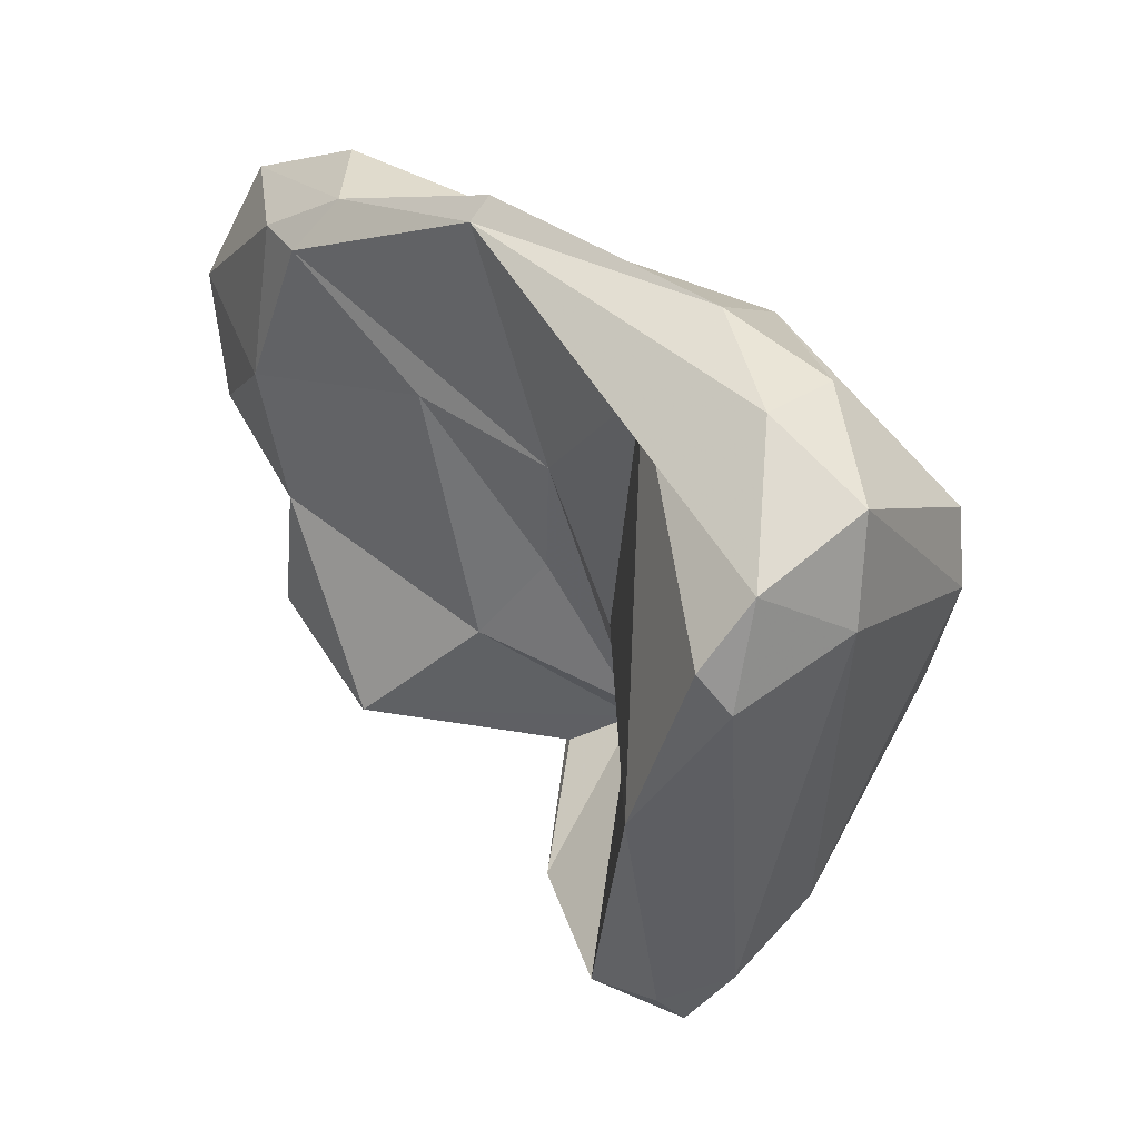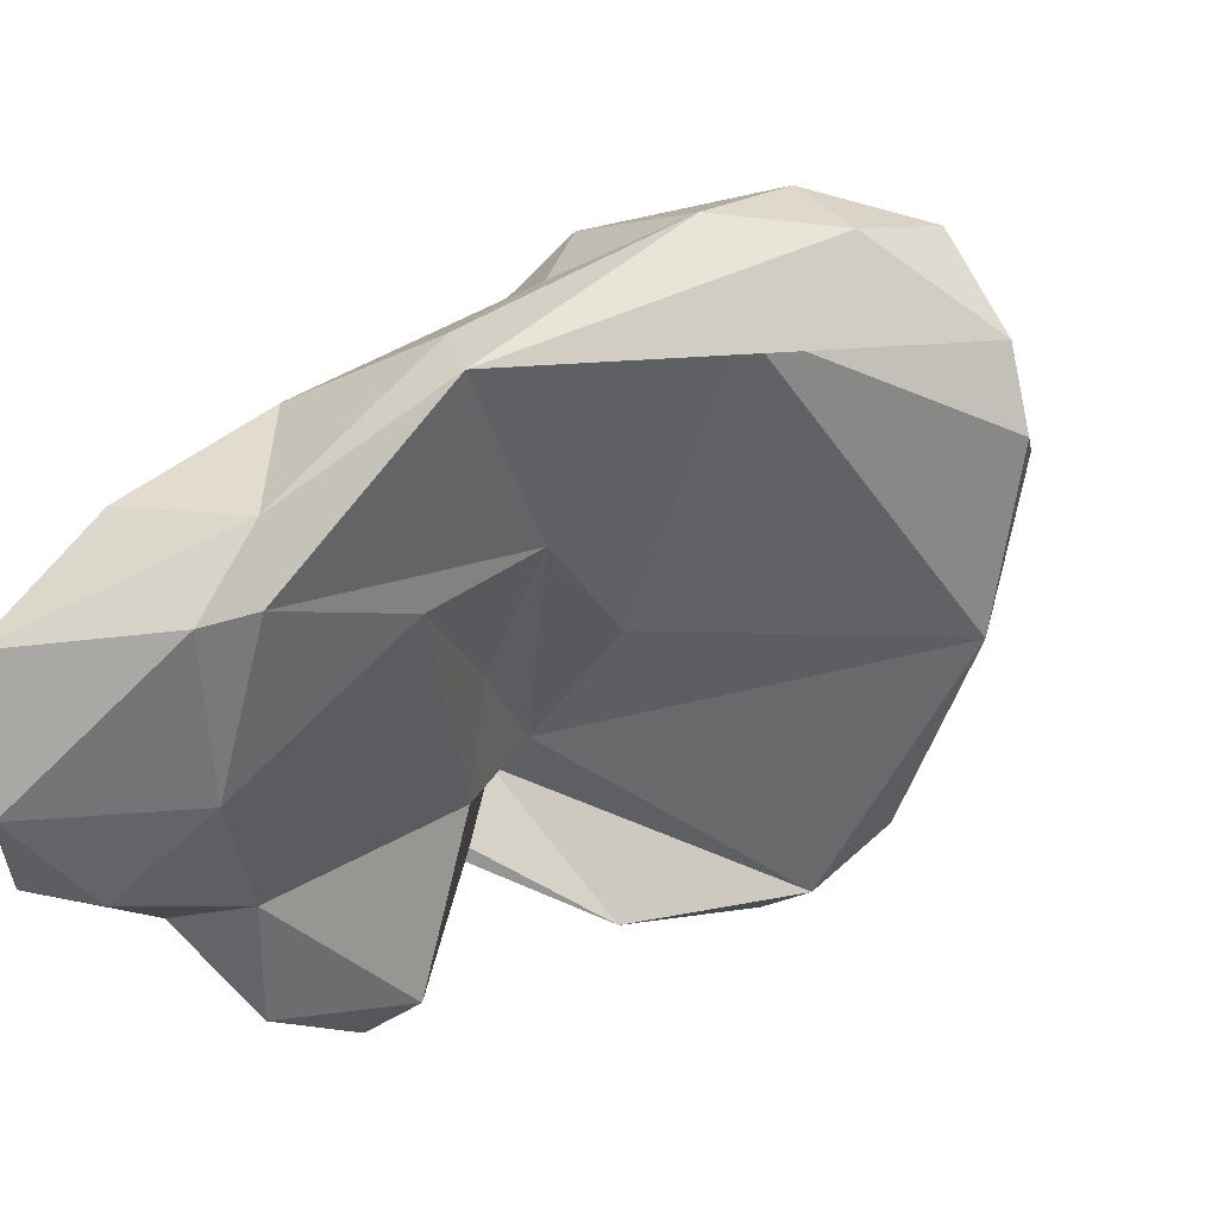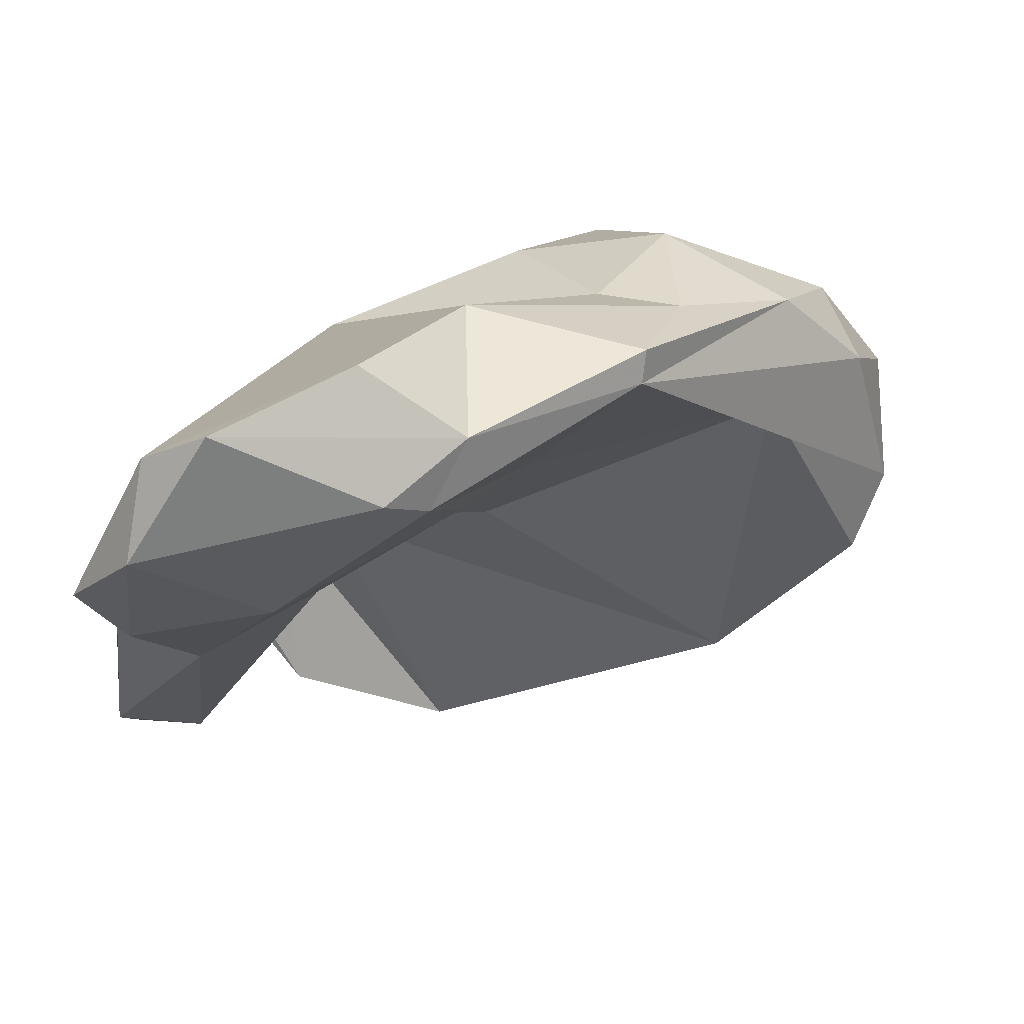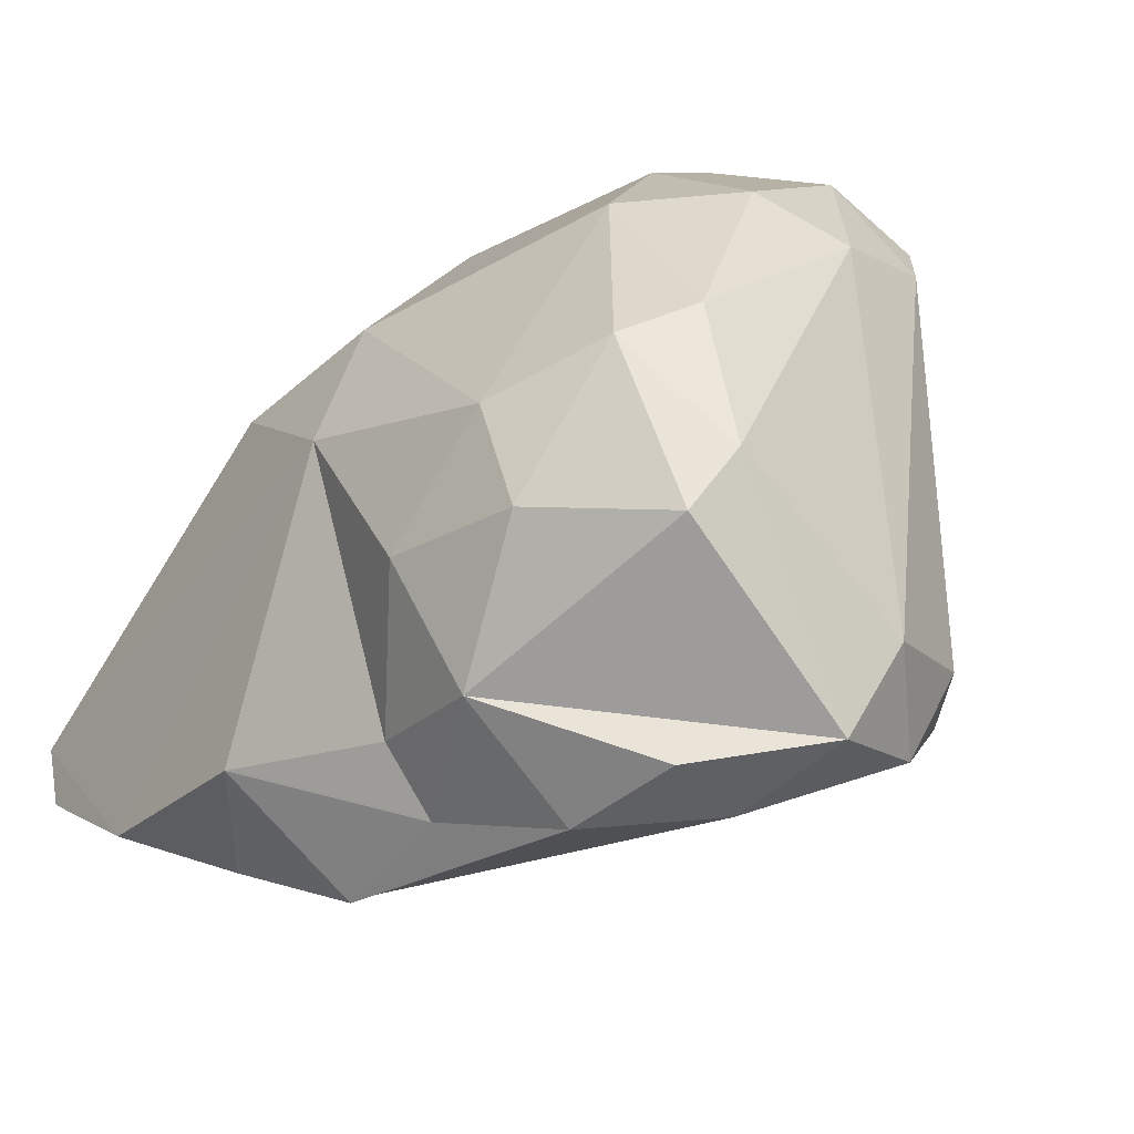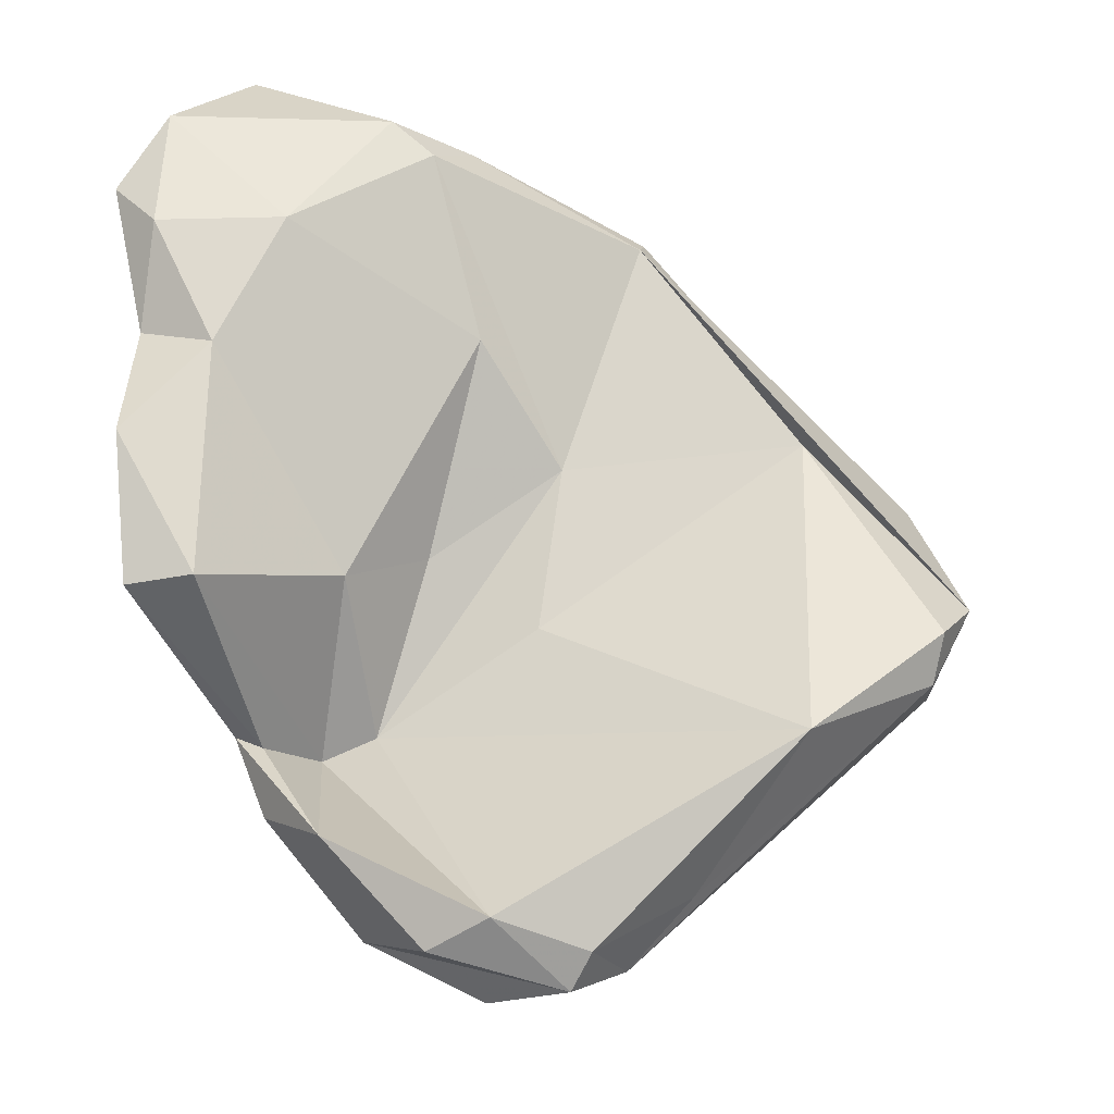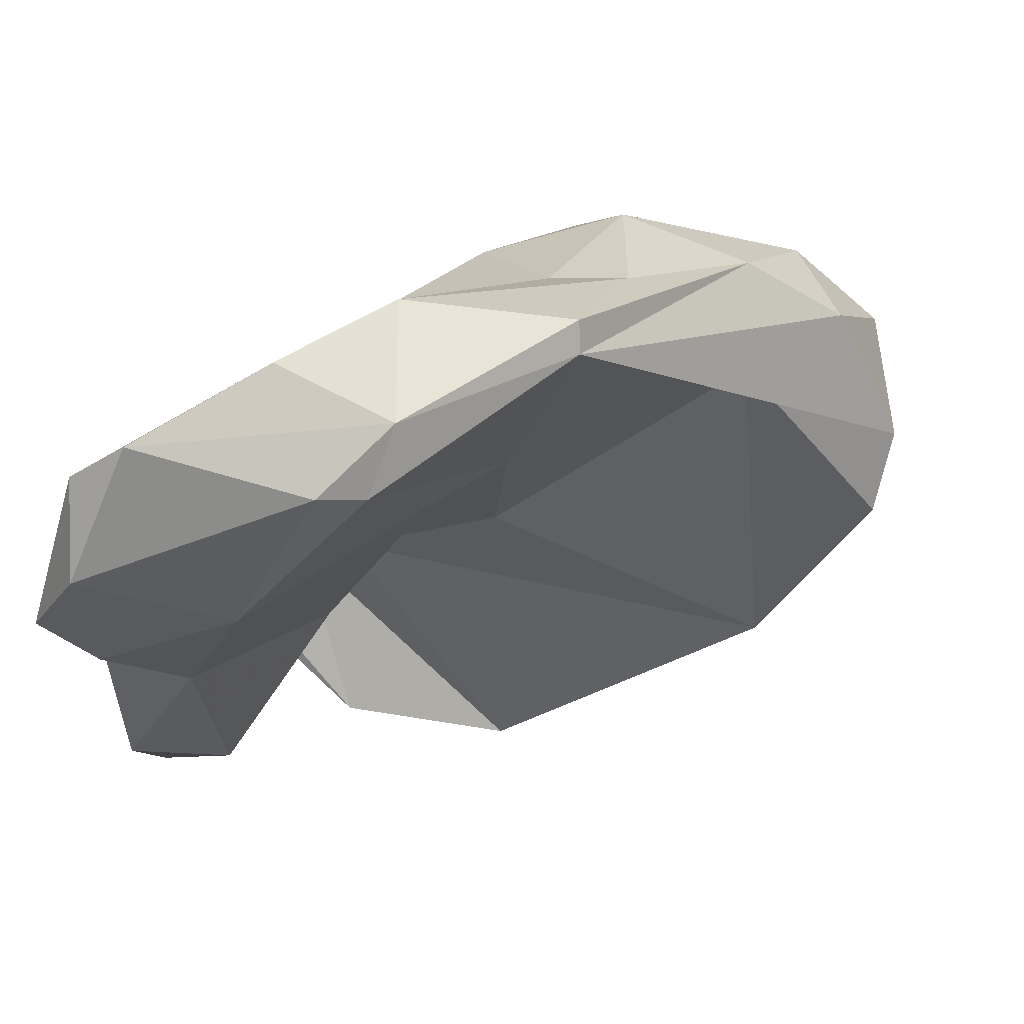
<metadata>
{"format":"obj","ext":"obj","renderer":"f3d","projection":"perspective","resolution":1024,"background":"white","views":[{"elev":-2.1,"azim":81.6,"up":"+Z"},{"elev":-52.5,"azim":37.2,"up":"+Y"},{"elev":-39.6,"azim":-2.6,"up":"+Y"},{"elev":53.2,"azim":49.3,"up":"+Y"},{"elev":-42.5,"azim":8.4,"up":"+Z"},{"elev":-42.5,"azim":7.4,"up":"+Y"}]}
</metadata>
<code>
v 177.1 268.2 81.86
v 177.6 262.4 79.54
v 178.6 260.2 86.91
v 177.1 260.2 88.77
v 178.6 266.9 86.65
v 177.5 265.2 75.43
v 176.8 267.7 77.95
v 178.9 259.4 91.31
v 177.8 262.6 84.15
v 180.4 272.5 74.35
v 179 270.7 83.99
v 179.3 261.3 93.77
v 181.3 274.9 80.84
v 182.8 261 87.24
v 180.4 262.3 83.1
v 181.8 274.6 75.24
v 180.4 273.2 71.98
v 179.4 272.6 74.99
v 179.8 265 75.46
v 181.2 261.2 94.88
v 185.3 264.2 94.79
v 182.8 271.3 69.7
v 183.7 268.8 78.21
v 183.8 274.2 75.71
v 186.1 261.2 91.96
v 186 270.8 80.5
v 183.7 277.1 70.86
v 187.4 262 90.91
v 188.4 266.2 86.01
v 183.4 275.3 68.31
v 185.9 273.1 66.21
v 188.4 269.1 92.25
v 188.1 272 66.57
v 185.9 280.1 74.7
v 190.6 270.2 83.47
v 188.2 279.9 70.92
v 190.2 277.1 86.8
v 189.6 280.3 82.83
v 184 275.1 84.93
v 187.3 276.4 66.33
v 188.5 263.5 92.51
v 190.2 274.8 65.47
v 192.7 272.8 89.23
v 193.8 267.3 90.96
v 189.5 272.5 78.37
v 193.9 267.9 91.82
v 191 273.7 66.16
v 191.8 276.2 66.97
v 193.2 280.5 84.6
v 198.3 271.5 72.26
v 192.2 282.4 76.73
v 191.2 278.8 69.52
v 198.8 271.9 85.12
v 194.1 275.1 68.85
v 191.5 282.6 79.49
v 195.3 272 89.64
v 195.1 276.8 88.13
v 199.2 274.3 87.71
v 202.9 272.7 76.76
v 196.7 282.4 79.44
v 197.3 282.1 81.92
v 202.2 275 84.27
v 203.8 274.3 78.92
v 200.9 277.2 85.37
v 203.5 277.6 81.44
v 202.2 277.6 77.98
v 202.3 273.9 75.55
g foo
f 21 20 41
f 21 12 20
f 41 20 25
f 28 41 25
f 25 20 8
f 12 8 20
f 14 28 25
f 4 8 12
f 14 25 8
f 3 8 4
f 14 8 3
f 41 46 32
f 21 41 32
f 44 46 41
f 39 12 21
f 39 21 32
f 28 44 41
f 12 11 5
f 29 28 14
f 5 4 12
f 29 14 23
f 9 4 5
f 3 15 14
f 15 23 14
f 9 3 4
f 9 15 3
f 15 9 2
f 46 56 32
f 56 43 32
f 39 32 43
f 35 28 29
f 35 44 28
f 39 11 12
f 26 35 29
f 23 26 29
f 5 11 1
f 5 1 7
f 9 5 7
f 15 19 23
f 9 7 2
f 2 7 6
f 19 15 2
f 19 2 6
f 37 43 57
f 56 57 43
f 58 57 56
f 58 56 46
f 58 46 44
f 43 37 39
f 53 44 35
f 45 53 35
f 11 39 13
f 24 35 26
f 45 35 24
f 13 18 11
f 18 1 11
f 16 24 23
f 23 24 26
f 23 19 16
f 1 18 7
f 10 16 19
f 6 18 10
f 6 7 18
f 19 6 10
f 58 64 57
f 64 58 62
f 57 49 37
f 49 38 37
f 62 58 44
f 62 44 63
f 37 38 39
f 53 63 44
f 53 59 63
f 38 13 39
f 50 53 45
f 22 18 17
f 10 18 22
f 22 16 10
f 57 61 49
f 64 65 57
f 65 61 57
f 62 65 64
f 49 61 55
f 49 55 38
f 63 65 62
f 38 55 34
f 34 13 38
f 50 59 53
f 13 34 18
f 34 27 18
f 27 17 18
f 30 17 27
f 50 45 24
f 16 33 24
f 33 50 24
f 22 33 16
f 31 17 30
f 17 31 22
f 31 33 22
f 55 61 60
f 60 61 65
f 66 60 65
f 51 55 60
f 65 63 66
f 67 66 63
f 63 59 67
f 51 34 55
f 52 51 60
f 52 60 66
f 48 66 67
f 48 52 66
f 36 34 51
f 36 51 52
f 50 54 67
f 54 48 67
f 67 59 50
f 27 34 36
f 30 27 36
f 40 30 36
f 40 36 52
f 42 40 48
f 40 52 48
f 47 42 48
f 47 48 54
f 50 47 54
f 47 50 33
f 42 30 40
f 31 30 42
f 33 31 42
f 47 33 42
g

</code>
